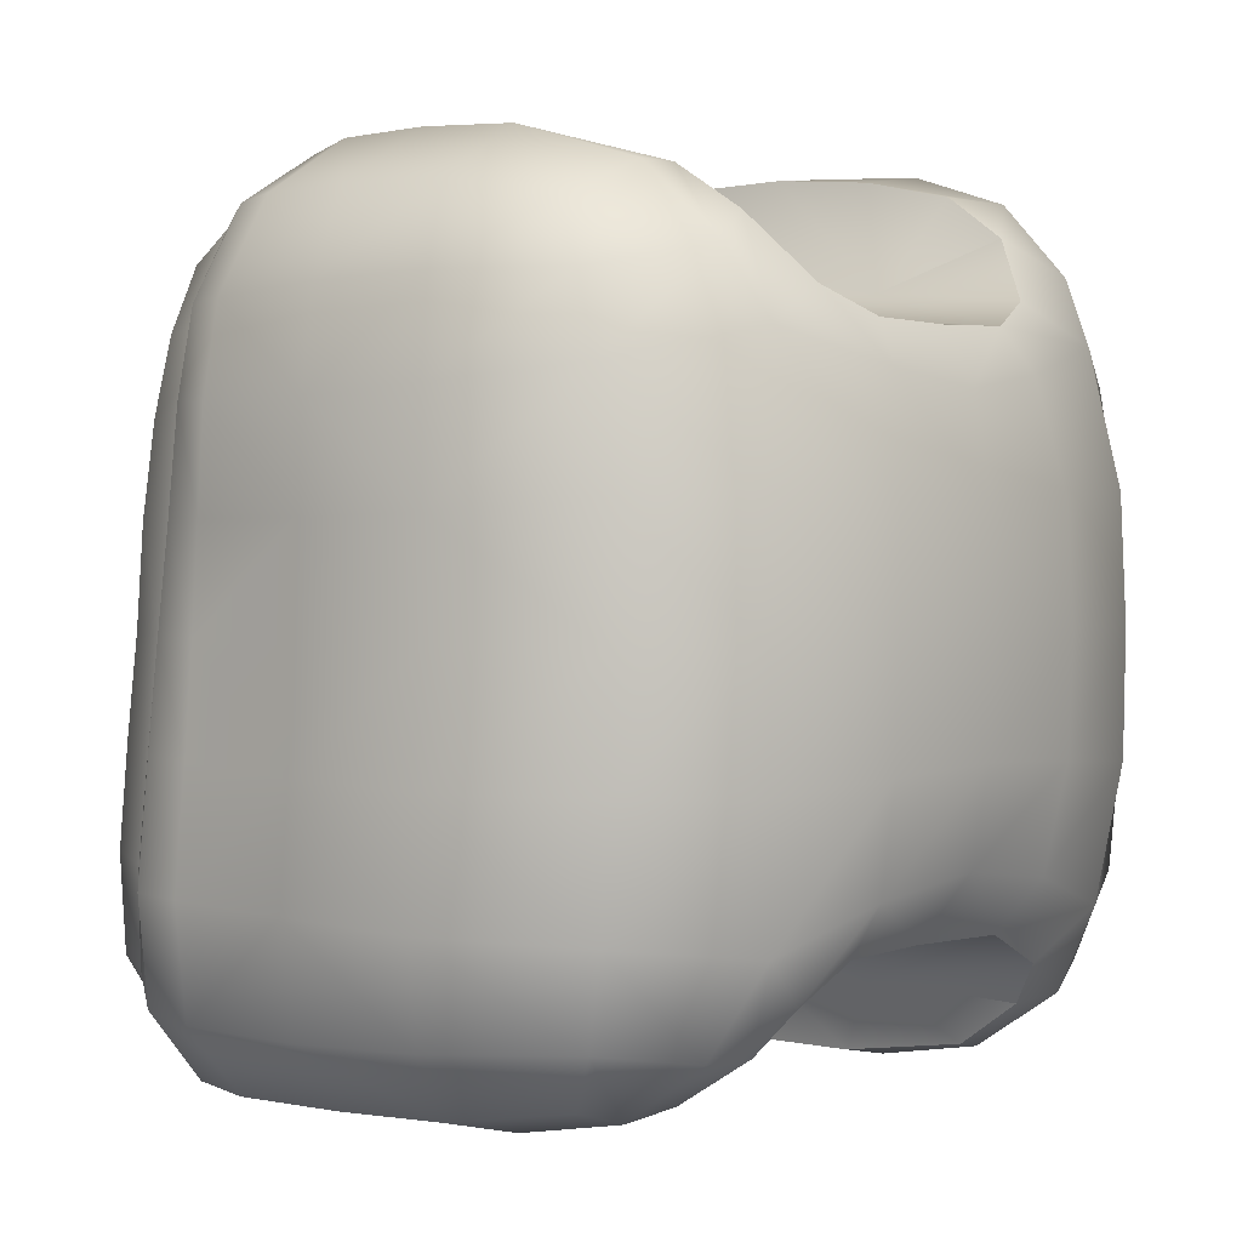
<metadata>
{"format":"obj","ext":"obj","renderer":"f3d","projection":"perspective","resolution":1024,"background":"white","views":[{"elev":2.0,"azim":131.3,"up":"+Y"}]}
</metadata>
<code>
g ENV_Kraken_Tentacle_Stand_Piece_B_MO
v -39.9 294.7 -29.92
v -45.02 292.5 -66.07
v -48.03 281.5 -49.54
v -45.19 277.3 -20.38
v -38.35 299.7 5.969
v -45.27 277.1 4.287
v -37.58 301 37.13
v -44.07 278.2 34.52
v -37.97 301.6 50.87
v -44.4 279.9 48.79
v -44.19 284.3 53.65
v -26.35 311 51.95
v -24.95 310.7 37.42
v -0.001617 312.7 52.49
v -22.9 311.4 4.871
v -0.001617 311.5 37.44
v 26.36 311 51.95
v -0.001617 311.7 4.092
v 24.95 310.7 37.42
v 37.98 301.6 50.87
v 22.9 311.4 4.871
v -23.06 310.5 -30.61
v 37.58 301 37.13
v 44.41 279.9 48.79
v 44.19 284.3 53.65
v 44.06 278.2 34.52
v 38.35 299.7 5.969
v 45.28 277.1 4.287
v -0.001617 310.8 -30.72
v 39.89 294.7 -29.92
v 45.2 277.3 -20.38
v 48.04 281.5 -49.54
v 45.03 292.5 -66.07
v 23.05 310.5 -30.61
v 40.22 302.4 -73.54
v 45.03 292.5 -66.07
v 24.48 310.2 -74.47
v -0.001617 310.3 -72.31
v -24.48 310.2 -74.47
v -40.21 302.4 -73.54
v -45.02 292.5 -66.07
v -33.91 445 -36.87
v -43.81 456 -62.16
v -34.29 441.7 -73.63
v -20.64 435.7 -77.95
v -19.39 438.9 -36.14
v -0.001617 435.1 -78.83
v -0.001617 438.9 -36.23
v 20.64 435.7 -77.95
v 19.39 438.9 -36.14
v 34.3 441.7 -73.63
v 33.91 445 -36.87
v 43.81 456 -62.16
v -21.48 439.4 -0.8837
v -0.001617 439.1 -1.052
v -37.08 450.6 -1.309
v 21.49 439.4 -0.8837
v -46.43 472.8 0.3115
v -45.46 470.5 -25.66
v -45.87 465.9 -47.01
v -43.81 456 -62.16
v -45.71 472.1 25.33
v -38.11 452.8 30.17
v -46.19 470.2 36.53
v -24.31 440.2 30.92
v -39.6 452.5 44.07
v -48.59 466.2 42.84
v -25.83 440.2 45.07
v -0.001617 439.3 30.71
v -0.001617 438.2 44.86
v 24.31 440.2 30.92
v 25.82 440.2 45.07
v 38.1 452.8 30.17
v 39.6 452.5 44.07
v 37.08 450.6 -1.309
v 46.43 472.8 0.3115
v 45.71 472.1 25.33
v 46.19 470.2 36.53
v 48.59 466.2 42.84
v 45.46 470.5 -25.66
v 45.87 465.9 -47.01
v 43.81 456 -62.16
v 61.4 466.2 43.92
v 48.59 466.2 42.84
v 46.19 470.2 36.53
v 63.11 472.1 36.43
v 84.95 460.3 34.96
v 80.32 456 44.3
v 64.52 474.5 25.82
v 45.71 472.1 25.33
v 86.45 461.6 25.23
v 94.09 439.7 39.32
v 88.76 435.8 46.13
v 91.46 418.5 46.74
v 66.26 474.8 1.763
v 46.43 472.8 0.3115
v 45.46 470.5 -25.66
v 97.12 440.4 28.27
v 86.81 461.8 3.251
v 66.37 473.4 -23.38
v 45.87 465.9 -47.01
v 97.12 442.3 0.6745
v 84.93 461.4 -22.34
v 97.16 419.8 40.6
v 100.4 419.6 28.95
v 100.9 420.1 -0.06036
v 94.41 443.3 -27.65
v 78.96 457 -46.59
v 60.52 465.1 -51.28
v 98.65 396.2 41.88
v 93.31 395.9 47.81
v 101.6 396.5 29.51
v 82.83 443.1 -54.93
v 57.95 448.1 -69.14
v 43.81 456 -62.16
v 100.1 372.7 43.49
v 95.12 372.7 49.31
v 96.25 348.9 51.29
v 101.9 396.7 0.01047
v 102.6 372.7 30.21
v 53.55 432.7 -77.98
v 34.3 441.7 -73.63
v 84.84 425.4 -60.77
v 24.1 425.8 -83.98
v 20.64 435.7 -77.95
v -0.001617 435.1 -78.83
v 98.79 422 -30.15
v 100.3 397.8 -31.72
v -0.001617 422.2 -85.76
v -20.64 435.7 -77.95
v 59.43 402.1 -82.41
v 28.88 400.6 -88.93
v 84.51 400.5 -65.76
v -0.001617 399.4 -90.05
v 101.3 372.2 -32.12
v 86.05 372.7 -65.74
v 61.17 373.3 -82.8
v 30.1 373.7 -89.75
v -0.001617 373.7 -90.88
v 102.7 372.1 0.2318
v 104 346.5 0.9401
v 102.5 345.6 -31.81
v 86.83 345.5 -65.44
v 60.73 344.6 -82.54
v 85.91 317.6 -63.19
v 29.82 347 -88.89
v 103.9 348.1 31.11
v 102 348.6 44.53
v 105.5 320.7 32.45
v 103.8 321 45.77
v 97.43 325.6 52.95
v 102.4 318.7 -30.05
v 104.9 319.9 2.481
v 102.1 295.1 33.09
v 100.6 296.7 46.54
v 95.86 303.9 54.53
v 84.61 287.2 55.42
v 96.75 295.5 -26.13
v 100.6 294.7 3.8
v 86.98 278.7 33.89
v 86.52 280.3 46.53
v 61.64 274.8 47.29
v 62.55 281 55.19
v 61.57 273.3 34.44
v 44.41 279.9 48.79
v 44.19 284.3 53.65
v 44.06 278.2 34.52
v 85.51 278.9 6.509
v 61.39 274 6.58
v 45.28 277.1 4.287
v 45.2 277.3 -20.38
v 82.32 279.5 -18.7
v 60.77 274.2 -19.05
v 48.04 281.5 -49.54
v 73.69 283.5 -46.39
v 59.35 279.2 -45.86
v 81.65 296.6 -56.63
v 59.84 293.2 -66.73
v 45.03 292.5 -66.07
v 55.64 313.8 -78.97
v 40.22 302.4 -73.54
v 27.98 322.5 -84.14
v 24.48 310.2 -74.47
v -0.001617 310.3 -72.31
v -0.001617 348.2 -89.92
v -0.001617 326.1 -85.59
v -24.48 310.2 -74.47
v -30.1 373.7 -89.75
v -29.82 347 -88.89
v -27.99 322.5 -84.14
v -55.65 313.8 -78.97
v -40.21 302.4 -73.54
v -28.88 400.6 -88.93
v -60.74 344.6 -82.54
v -61.17 373.3 -82.8
v -24.1 425.8 -83.98
v -53.56 432.7 -77.98
v -34.29 441.7 -73.63
v -59.44 402.1 -82.41
v -86.05 372.7 -65.74
v -86.83 345.5 -65.44
v -84.51 400.5 -65.76
v -57.95 448.1 -69.14
v -43.81 456 -62.16
v -101.3 372.2 -32.12
v -60.52 465.1 -51.28
v -45.87 465.9 -47.01
v -45.46 470.5 -25.66
v -66.37 473.4 -23.38
v -46.43 472.8 0.3115
v -82.84 443.1 -54.93
v -78.96 457 -46.59
v -84.93 461.4 -22.34
v -86.81 461.8 3.251
v -66.26 474.8 1.763
v -64.53 474.5 25.82
v -45.71 472.1 25.33
v -84.85 425.4 -60.77
v -94.42 443.3 -27.65
v -98.79 422 -30.15
v -63.11 472.1 36.43
v -46.19 470.2 36.53
v -48.59 466.2 42.84
v -61.39 466.2 43.92
v -80.32 456 44.3
v -84.95 460.3 34.96
v -88.76 435.8 46.13
v -86.46 461.6 25.23
v -97.12 442.3 0.6745
v -100.3 397.8 -31.72
v -94.09 439.7 39.32
v -97.13 440.4 28.27
v -97.16 419.8 40.6
v -91.45 418.5 46.74
v -100.9 420.1 -0.06036
v -100.4 419.6 28.95
v -98.66 396.2 41.88
v -93.32 395.9 47.81
v -95.12 372.7 49.31
v -101.6 396.5 29.51
v -100.1 372.7 43.49
v -96.26 348.9 51.29
v -101.9 396.7 0.01047
v -102 348.6 44.53
v -97.44 325.6 52.95
v -102.6 372.7 30.21
v -102.7 372.1 0.2318
v -103.8 321 45.77
v -95.85 303.9 54.53
v -104 346.5 0.9401
v -103.9 348.1 31.11
v -100.6 296.7 46.54
v -84.61 287.2 55.42
v -102.5 345.6 -31.81
v -104.9 319.9 2.481
v -105.5 320.7 32.45
v -86.51 280.3 46.53
v -62.55 281 55.19
v -102.4 318.7 -30.05
v -100.6 294.7 3.8
v -102.1 295.1 33.09
v -85.52 278.9 6.509
v -61.64 274.8 47.29
v -44.19 284.3 53.65
v -44.4 279.9 48.79
v -86.98 278.7 33.89
v -61.56 273.3 34.44
v -44.07 278.2 34.52
v -45.27 277.1 4.287
v -96.74 295.5 -26.13
v -61.39 274 6.58
v -60.76 274.2 -19.05
v -45.19 277.3 -20.38
v -82.32 279.5 -18.7
v -59.35 279.2 -45.86
v -48.03 281.5 -49.54
v -45.02 292.5 -66.07
v -85.92 317.6 -63.19
v -81.64 296.6 -56.63
v -59.84 293.2 -66.73
v -73.68 283.5 -46.39
v -11.2 347.8 96.64
v -0.001617 358.9 103.3
v -0.001617 345.7 96.8
v 11.21 347.8 96.64
v -7.217 360.5 103.3
v -0.001617 377 105.2
v -19.97 353.7 96.89
v 7.223 360.5 103.3
v 19.96 353.7 96.89
v -13.47 364.7 103
v -27.01 363.8 96.68
v 13.47 364.7 103
v 27.01 363.8 96.68
v -17.68 370.3 102.5
v -29.4 374.1 96.37
v 17.68 370.3 102.5
v 29.39 374.1 96.37
v -18.46 376.8 102.4
v 18.46 376.8 102.4
v -16.22 383.5 102.4
v -28.99 385.2 94.63
v 28.98 385.2 94.63
v -22.67 396.7 93.45
v 16.23 383.5 102.4
v 22.67 396.7 93.45
v -12.45 389.1 102.2
v -12.77 403.2 94.16
v 12.45 389.1 102.2
v 12.77 403.2 94.16
v -7.04 392.7 102.1
v -0.001617 406.7 92.86
v 7.046 392.7 102.1
v -0.001617 394.4 102
v -39.6 452.5 44.07
v -46.93 463.2 51.87
v -48.59 466.2 42.84
v -44.72 455.6 61.26
v -61.39 466.2 43.92
v -60.07 462.2 54.44
v -77.56 449.3 57.14
v -80.32 456 44.3
v -88.76 435.8 46.13
v -85.33 434.3 56.34
v -91.45 418.5 46.74
v -88.84 417.1 57.51
v -93.32 395.9 47.81
v -79.45 431.1 62.97
v -71.3 440 64.46
v -63.98 423.8 72.18
v -56.36 451.6 63.77
v -90.58 395.9 59.27
v -95.12 372.7 49.31
v -79.49 417.8 66.31
v -37.26 445.3 68
v -39.6 452.5 44.07
v -48.47 440.4 70.98
v -23.98 437.8 71.36
v -25.83 440.2 45.07
v -0.001617 437.3 70.17
v -0.001617 438.2 44.86
v -25.91 423.9 77.2
v 23.97 437.8 71.36
v 25.82 440.2 45.07
v -41.99 410 77.7
v -0.001617 427.5 75.35
v 25.91 423.9 77.2
v 37.26 445.3 68
v 39.6 452.5 44.07
v 44.73 455.6 61.26
v 48.46 440.4 70.98
v 63.97 423.8 72.18
v -16.85 411.8 96.16
v -30.07 402.6 96.08
v -0.001617 416.3 95.21
v 56.36 451.6 63.77
v 71.3 440 64.46
v 46.93 463.2 51.87
v 39.6 452.5 44.07
v 48.59 466.2 42.84
v 60.07 462.2 54.44
v 61.4 466.2 43.92
v 80.32 456 44.3
v 77.56 449.3 57.14
v 79.46 431.1 62.97
v 85.33 434.3 56.34
v 88.76 435.8 46.13
v 79.49 417.8 66.31
v 88.83 417.1 57.51
v 91.46 418.5 46.74
v 80.83 396.5 68.08
v 90.59 395.9 59.27
v 93.31 395.9 47.81
v 95.12 372.7 49.31
v 91.17 373.3 60.65
v 92.7 350.3 62.05
v 96.25 348.9 51.29
v 97.43 325.6 52.95
v 93.84 327.4 63.34
v 95.86 303.9 54.53
v 82.5 351.2 71.08
v 82.04 373.8 69.17
v 68.59 398.1 73.74
v 92.82 305.7 62.78
v 84.61 287.2 55.42
v 82.63 329.1 72.82
v 61.57 327.5 79.59
v 66.25 351.8 77.74
v 85.2 311.2 70.64
v 81.41 289.1 62.34
v 59.89 284.9 63.59
v 62.55 281 55.19
v 44.19 284.3 53.65
v 73.23 304.9 74.09
v 43.64 286.6 63.35
v 37.98 301.6 50.87
v 40.22 297.7 73.58
v 56.7 300.5 74.53
v 44.99 317 80.51
v 22.52 326.7 82.29
v 35.16 303.7 76.12
v 37.98 301.6 50.87
v 26.36 311 51.95
v 22.62 311.4 78.25
v -0.001617 312.7 52.49
v -0.001617 312.8 79.01
v -26.35 311 51.95
v 37.32 336.8 82.06
v -0.001617 322.9 81.21
v -22.61 311.4 78.25
v -37.97 301.6 50.87
v -22.53 326.7 82.29
v -35.16 303.7 76.12
v -40.22 297.7 73.58
v -45 317 80.51
v -56.7 300.5 74.53
v -61.56 327.5 79.59
v -37.31 336.8 82.06
v -0.001617 336.4 99.91
v -15.3 339.6 99.82
v -26.6 347.4 99.84
v 15.3 339.6 99.82
v -59.9 284.9 63.59
v -73.23 304.9 74.09
v -43.64 286.6 63.35
v -37.97 301.6 50.87
v -44.19 284.3 53.65
v -62.55 281 55.19
v -81.4 289.1 62.34
v -84.61 287.2 55.42
v -95.85 303.9 54.53
v -85.19 311.2 70.64
v -92.81 305.7 62.78
v -97.44 325.6 52.95
v -93.84 327.4 63.34
v -96.26 348.9 51.29
v -82.63 329.1 72.82
v -92.7 350.3 62.05
v -91.17 373.3 60.65
v -82.04 373.8 69.17
v -82.49 351.2 71.08
v -66.25 351.8 77.74
v -80.83 396.5 68.08
v -69.01 374.3 75.22
v -68.58 398.1 73.74
v -49.48 354 80.07
v -52.66 373.3 77.52
v -49.9 393.7 77.28
v -35.89 360.2 99.07
v -39.24 374.1 98.34
v -37.88 388.9 96.91
v -21.91 352 100.6
v -29.83 362.8 100
v -32.6 374.3 99.32
v -31.46 386.7 98.93
v -12.33 345.7 101.1
v -24.74 398.4 98.25
v -0.001617 343.3 101.3
v -13.96 405.8 97.67
v 12.33 345.7 101.1
v -29.4 374.1 96.37
v -28.99 385.2 94.63
v -27.01 363.8 96.68
v -22.67 396.7 93.45
v -19.97 353.7 96.89
v -11.2 347.8 96.64
v -0.001617 345.7 96.8
v 11.21 347.8 96.64
v -12.77 403.2 94.16
v 19.96 353.7 96.89
v -0.001617 409.5 97.67
v -0.001617 406.7 92.86
v 21.92 352 100.6
v 27.01 363.8 96.68
v 16.85 411.8 96.16
v 13.96 405.8 97.67
v 12.77 403.2 94.16
v 26.6 347.4 99.84
v 29.83 362.8 100
v 29.39 374.1 96.37
v 41.99 410 77.7
v 30.07 402.6 96.08
v 24.74 398.4 98.25
v 22.67 396.7 93.45
v 35.89 360.2 99.07
v 32.61 374.3 99.32
v 49.9 393.7 77.28
v 37.87 388.9 96.91
v 31.46 386.7 98.93
v 28.98 385.2 94.63
v 39.25 374.1 98.34
v 49.48 354 80.07
v 52.66 373.3 77.52
v 69.01 374.3 75.22
g ENV_Kraken_Tentacle_Stand_Piece_B_MO_0
f 3 2 1
f 1 4 3
f 4 1 5
f 6 4 5
f 6 5 7
f 8 6 7
f 8 7 9
f 10 8 9
f 9 11 10
f 9 7 12
f 7 13 12
f 7 5 13
f 12 13 14
f 5 1 15
f 5 15 13
f 13 16 14
f 14 16 17
f 13 15 18
f 16 13 18
f 16 19 17
f 17 19 20
f 19 16 21
f 16 18 21
f 15 22 18
f 1 22 15
f 19 23 20
f 19 21 23
f 20 23 24
f 24 25 20
f 23 26 24
f 23 27 26
f 21 27 23
f 27 28 26
f 18 29 21
f 22 29 18
f 28 27 30
f 31 28 30
f 32 31 30
f 30 33 32
f 21 34 27
f 34 30 27
f 29 34 21
f 35 30 34
f 30 35 36
f 37 35 34
f 37 34 29
f 38 37 29
f 29 22 38
f 22 39 38
f 22 1 39
f 1 40 39
f 41 40 1
f 44 43 42
f 44 42 45
f 42 46 45
f 45 46 47
f 46 48 47
f 49 47 48
f 50 49 48
f 51 49 50
f 52 51 50
f 53 51 52
f 46 54 48
f 50 48 55
f 54 55 48
f 42 56 46
f 56 54 46
f 52 50 57
f 57 50 55
f 56 42 58
f 42 59 58
f 59 42 60
f 61 60 42
f 56 58 62
f 63 56 62
f 54 56 63
f 63 62 64
f 65 54 63
f 55 54 65
f 66 63 64
f 65 63 66
f 67 66 64
f 68 65 66
f 69 65 68
f 69 55 65
f 70 69 68
f 69 71 55
f 71 69 70
f 72 71 70
f 71 57 55
f 73 71 72
f 71 73 57
f 74 73 72
f 73 75 57
f 75 52 57
f 76 75 73
f 75 76 52
f 77 76 73
f 77 73 74
f 78 77 74
f 79 78 74
f 76 80 52
f 80 81 52
f 82 52 81
f 85 84 83
f 86 85 83
f 86 83 87
f 83 88 87
f 86 89 85
f 89 90 85
f 87 91 86
f 91 89 86
f 92 87 88
f 93 92 88
f 92 93 94
f 89 95 90
f 95 96 90
f 96 95 97
f 98 91 87
f 92 98 87
f 91 99 89
f 99 95 89
f 95 100 97
f 97 100 101
f 102 99 91
f 98 102 91
f 95 99 103
f 100 95 103
f 99 102 103
f 104 92 94
f 105 98 92
f 104 105 92
f 106 102 98
f 105 106 98
f 102 107 103
f 102 106 107
f 100 103 108
f 103 107 108
f 100 109 101
f 109 100 108
f 104 94 110
f 94 111 110
f 112 105 104
f 110 112 104
f 107 113 108
f 109 108 113
f 109 114 101
f 114 109 113
f 114 115 101
f 116 110 111
f 117 116 111
f 116 117 118
f 112 119 105
f 119 106 105
f 120 112 110
f 116 120 110
f 112 120 119
f 115 114 121
f 122 115 121
f 121 114 123
f 114 113 123
f 122 121 124
f 125 122 124
f 126 125 124
f 127 123 113
f 107 127 113
f 106 127 107
f 128 127 106
f 119 128 106
f 123 127 128
f 129 126 124
f 130 126 129
f 121 123 131
f 124 121 132
f 121 131 132
f 133 123 128
f 123 133 131
f 129 124 134
f 124 132 134
f 128 119 135
f 133 128 136
f 128 135 136
f 131 133 137
f 133 136 137
f 132 131 138
f 131 137 138
f 134 132 139
f 132 138 139
f 119 140 135
f 140 141 135
f 120 140 119
f 140 120 141
f 135 142 136
f 141 142 135
f 136 143 137
f 142 143 136
f 137 144 138
f 143 144 137
f 145 143 142
f 143 145 144
f 144 146 138
f 138 146 139
f 120 147 141
f 147 120 116
f 148 147 116
f 148 116 118
f 149 147 148
f 141 147 149
f 148 118 150
f 150 149 148
f 118 151 150
f 152 142 141
f 152 145 142
f 153 141 149
f 153 152 141
f 154 149 150
f 153 149 154
f 155 150 151
f 155 154 150
f 156 155 151
f 155 156 157
f 152 153 158
f 159 153 154
f 153 159 158
f 160 154 155
f 159 154 160
f 161 155 157
f 161 160 155
f 161 157 162
f 157 163 162
f 164 160 161
f 162 164 161
f 165 162 163
f 166 165 163
f 162 165 167
f 164 162 167
f 168 159 160
f 168 160 164
f 169 164 167
f 169 168 164
f 170 169 167
f 169 170 171
f 159 168 172
f 168 169 172
f 158 159 172
f 173 169 171
f 169 173 172
f 173 171 174
f 158 172 175
f 172 173 175
f 176 173 174
f 173 176 175
f 177 158 175
f 175 176 177
f 152 158 177
f 145 152 177
f 178 176 174
f 176 178 177
f 177 178 145
f 179 178 174
f 178 180 145
f 178 179 180
f 145 180 144
f 179 181 180
f 144 180 146
f 180 181 182
f 180 182 146
f 181 183 182
f 183 184 182
f 146 182 185
f 146 185 139
f 184 186 182
f 182 186 185
f 184 187 186
f 139 185 188
f 134 139 188
f 185 186 189
f 185 189 188
f 187 190 186
f 186 190 189
f 190 187 191
f 187 192 191
f 193 134 188
f 129 134 193
f 189 190 194
f 190 191 194
f 188 189 195
f 193 188 195
f 189 194 195
f 196 129 193
f 196 130 129
f 130 196 197
f 198 130 197
f 196 193 199
f 199 193 195
f 197 196 199
f 195 194 200
f 199 195 200
f 194 191 201
f 194 201 200
f 202 199 200
f 197 199 202
f 198 197 203
f 204 198 203
f 200 201 205
f 202 200 205
f 203 206 204
f 206 207 204
f 208 207 206
f 209 208 206
f 210 208 209
f 211 203 197
f 212 206 203
f 211 212 203
f 212 213 206
f 213 209 206
f 213 212 211
f 213 214 209
f 215 210 209
f 214 215 209
f 210 215 216
f 216 215 214
f 217 210 216
f 218 211 197
f 218 197 202
f 219 213 211
f 219 211 218
f 214 213 219
f 220 218 202
f 220 219 218
f 217 216 221
f 222 217 221
f 222 221 223
f 221 224 223
f 225 224 221
f 226 225 221
f 221 216 226
f 227 225 226
f 216 228 226
f 228 216 214
f 229 214 219
f 229 219 220
f 230 220 202
f 230 202 205
f 231 227 226
f 226 228 231
f 228 214 232
f 228 232 231
f 214 229 232
f 231 233 227
f 231 232 233
f 233 234 227
f 235 229 220
f 235 220 230
f 232 229 236
f 232 236 233
f 229 235 236
f 233 237 234
f 233 236 237
f 237 238 234
f 239 238 237
f 236 235 240
f 236 240 237
f 241 239 237
f 237 240 241
f 242 239 241
f 243 235 230
f 235 243 240
f 244 242 241
f 242 244 245
f 240 246 241
f 240 243 246
f 241 246 244
f 243 230 247
f 243 247 246
f 230 205 247
f 244 248 245
f 245 248 249
f 247 250 246
f 247 205 250
f 246 251 244
f 244 251 248
f 250 251 246
f 248 252 249
f 253 249 252
f 205 254 250
f 201 254 205
f 250 255 251
f 255 250 254
f 251 256 248
f 248 256 252
f 255 256 251
f 257 253 252
f 258 253 257
f 259 254 201
f 259 255 254
f 255 260 256
f 260 255 259
f 256 261 252
f 252 261 257
f 260 261 256
f 260 262 261
f 263 258 257
f 258 263 264
f 263 265 264
f 261 266 257
f 257 266 263
f 262 266 261
f 265 263 267
f 266 267 263
f 267 266 262
f 268 265 267
f 269 268 267
f 270 260 259
f 262 260 270
f 271 269 267
f 271 267 262
f 269 271 272
f 271 262 272
f 273 269 272
f 262 274 272
f 274 262 270
f 273 272 275
f 272 274 275
f 276 273 275
f 276 275 277
f 270 259 278
f 278 259 201
f 191 278 201
f 279 270 278
f 274 270 279
f 279 278 191
f 275 280 277
f 280 279 191
f 192 277 280
f 191 192 280
f 274 281 275
f 281 274 279
f 281 279 280
f 275 281 280
f 284 283 282
f 283 284 285
f 283 286 282
f 286 283 287
f 282 286 288
f 289 283 285
f 283 289 287
f 289 285 290
f 286 291 288
f 291 286 287
f 288 291 292
f 293 289 290
f 289 293 287
f 293 290 294
f 291 295 292
f 295 291 287
f 292 295 296
f 297 293 294
f 293 297 287
f 297 294 298
f 295 299 296
f 299 295 287
f 297 300 287
f 300 297 298
f 301 299 287
f 296 299 302
f 299 301 302
f 300 298 303
f 302 301 304
f 305 300 303
f 300 305 287
f 305 303 306
f 301 307 304
f 307 301 287
f 304 307 308
f 309 305 306
f 305 309 287
f 309 306 310
f 307 311 308
f 311 307 287
f 308 311 312
f 313 309 310
f 309 313 287
f 313 310 312
f 314 311 287
f 311 314 312
f 313 314 287
f 314 313 312
f 317 316 315
f 318 315 316
f 316 317 319
f 320 316 319
f 318 316 320
f 321 320 319
f 322 321 319
f 322 323 321
f 323 324 321
f 323 325 324
f 325 326 324
f 326 325 327
f 324 328 321
f 324 326 328
f 320 321 329
f 328 329 321
f 329 328 330
f 331 320 329
f 331 318 320
f 329 330 331
f 332 326 327
f 327 333 332
f 326 334 328
f 328 334 330
f 326 332 334
f 335 318 331
f 318 335 336
f 337 335 331
f 330 337 331
f 335 338 336
f 335 337 338
f 338 339 336
f 338 340 339
f 340 341 339
f 337 342 338
f 338 342 340
f 340 343 341
f 343 344 341
f 330 345 337
f 345 342 337
f 343 340 346
f 342 346 340
f 347 343 346
f 343 348 344
f 348 343 347
f 348 349 344
f 348 350 349
f 351 348 347
f 348 351 350
f 352 351 347
f 342 353 346
f 345 354 342
f 354 353 342
f 346 355 347
f 353 355 346
f 351 356 350
f 352 357 351
f 357 356 351
f 350 356 358
f 350 358 359
f 360 359 358
f 356 361 358
f 358 361 360
f 356 357 361
f 361 362 360
f 362 361 363
f 357 364 361
f 361 364 363
f 364 357 365
f 357 352 365
f 363 364 366
f 366 364 365
f 367 363 366
f 366 365 368
f 352 368 365
f 367 366 369
f 369 366 368
f 370 367 369
f 369 368 371
f 371 368 352
f 369 372 370
f 372 369 371
f 372 373 370
f 373 372 374
f 372 375 374
f 372 371 375
f 375 376 374
f 376 377 374
f 377 376 378
f 376 379 378
f 380 378 379
f 381 376 375
f 379 376 381
f 371 382 375
f 382 381 375
f 383 371 352
f 382 371 383
f 384 380 379
f 385 380 384
f 386 379 381
f 384 379 386
f 386 381 387
f 381 382 388
f 381 388 387
f 389 384 386
f 386 387 389
f 390 385 384
f 390 384 389
f 390 391 385
f 391 392 385
f 392 391 393
f 394 390 389
f 387 394 389
f 390 394 391
f 391 395 393
f 396 393 395
f 395 397 396
f 391 398 395
f 394 398 391
f 398 397 395
f 398 394 399
f 398 399 397
f 394 387 399
f 399 387 400
f 399 401 397
f 401 399 400
f 397 401 402
f 402 401 403
f 401 404 403
f 404 401 400
f 403 404 405
f 404 406 405
f 405 406 407
f 387 408 400
f 408 387 388
f 404 400 409
f 406 404 409
f 406 410 407
f 407 410 411
f 409 412 406
f 412 410 406
f 410 413 411
f 411 413 414
f 415 413 410
f 412 415 410
f 414 413 416
f 413 415 416
f 415 417 416
f 412 418 415
f 418 417 415
f 419 409 400
f 420 412 409
f 419 420 409
f 421 418 412
f 420 421 412
f 422 419 400
f 422 400 408
f 414 416 423
f 417 424 416
f 423 416 424
f 425 414 423
f 426 414 425
f 425 427 426
f 427 425 428
f 425 423 428
f 423 429 428
f 429 423 424
f 429 430 428
f 431 430 429
f 424 432 429
f 432 424 417
f 433 431 429
f 432 433 429
f 434 431 433
f 435 434 433
f 435 433 432
f 434 435 436
f 437 435 432
f 437 432 417
f 435 438 436
f 438 435 437
f 333 436 438
f 439 333 438
f 333 439 332
f 440 439 438
f 439 440 332
f 441 438 437
f 441 440 438
f 437 417 442
f 441 437 442
f 440 443 332
f 332 443 334
f 440 441 444
f 443 440 444
f 441 442 444
f 334 443 445
f 445 443 444
f 330 334 445
f 442 417 446
f 417 418 446
f 444 442 447
f 445 444 447
f 442 446 447
f 330 445 448
f 448 445 447
f 345 330 448
f 449 446 418
f 421 449 418
f 450 447 446
f 447 450 448
f 449 450 446
f 448 451 345
f 450 451 448
f 451 354 345
f 421 452 449
f 449 453 450
f 452 453 449
f 450 454 451
f 453 454 450
f 451 455 354
f 454 455 451
f 456 452 421
f 420 456 421
f 455 457 354
f 354 457 353
f 458 456 420
f 419 458 420
f 457 459 353
f 353 459 355
f 460 458 419
f 422 460 419
f 454 461 455
f 461 462 455
f 455 462 457
f 463 461 454
f 462 464 457
f 457 464 459
f 453 463 454
f 465 463 453
f 452 465 453
f 466 465 452
f 456 466 452
f 467 466 456
f 458 467 456
f 468 467 458
f 460 468 458
f 464 469 459
f 470 468 460
f 459 469 471
f 459 471 355
f 469 472 471
f 473 470 460
f 473 460 422
f 470 473 474
f 355 471 475
f 355 475 347
f 471 472 476
f 471 476 475
f 472 477 476
f 478 473 422
f 478 422 408
f 473 479 474
f 473 478 479
f 474 479 480
f 347 475 481
f 481 352 347
f 352 481 383
f 475 476 482
f 475 482 481
f 476 477 483
f 476 483 482
f 477 484 483
f 478 485 479
f 478 408 485
f 479 486 480
f 479 485 486
f 481 482 487
f 481 487 383
f 482 483 488
f 482 488 487
f 483 484 489
f 483 489 488
f 486 489 480
f 484 490 489
f 489 490 480
f 486 491 489
f 485 491 486
f 491 488 489
f 408 492 485
f 485 492 491
f 492 408 388
f 493 487 488
f 491 493 488
f 492 493 491
f 493 492 388
f 487 493 383
f 494 493 388
f 493 494 383
f 382 494 388
f 494 382 383

</code>
